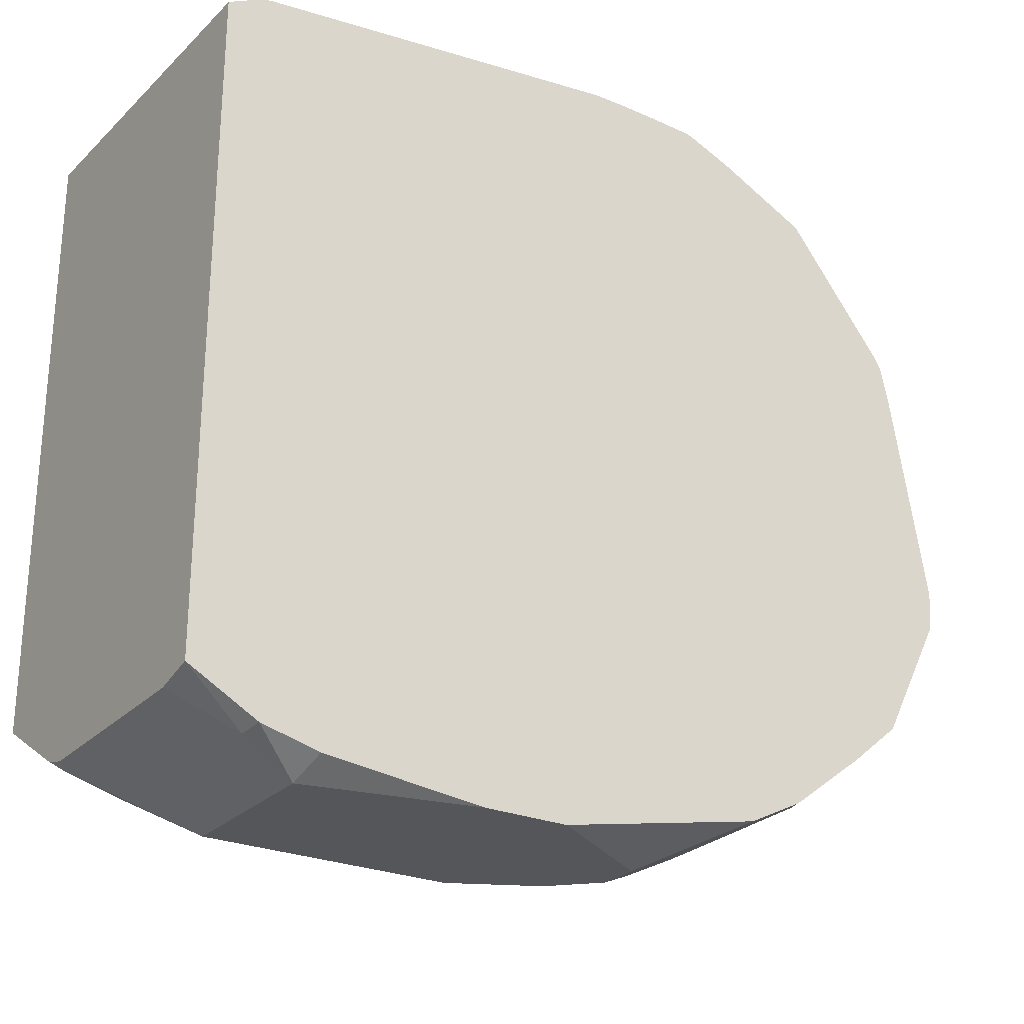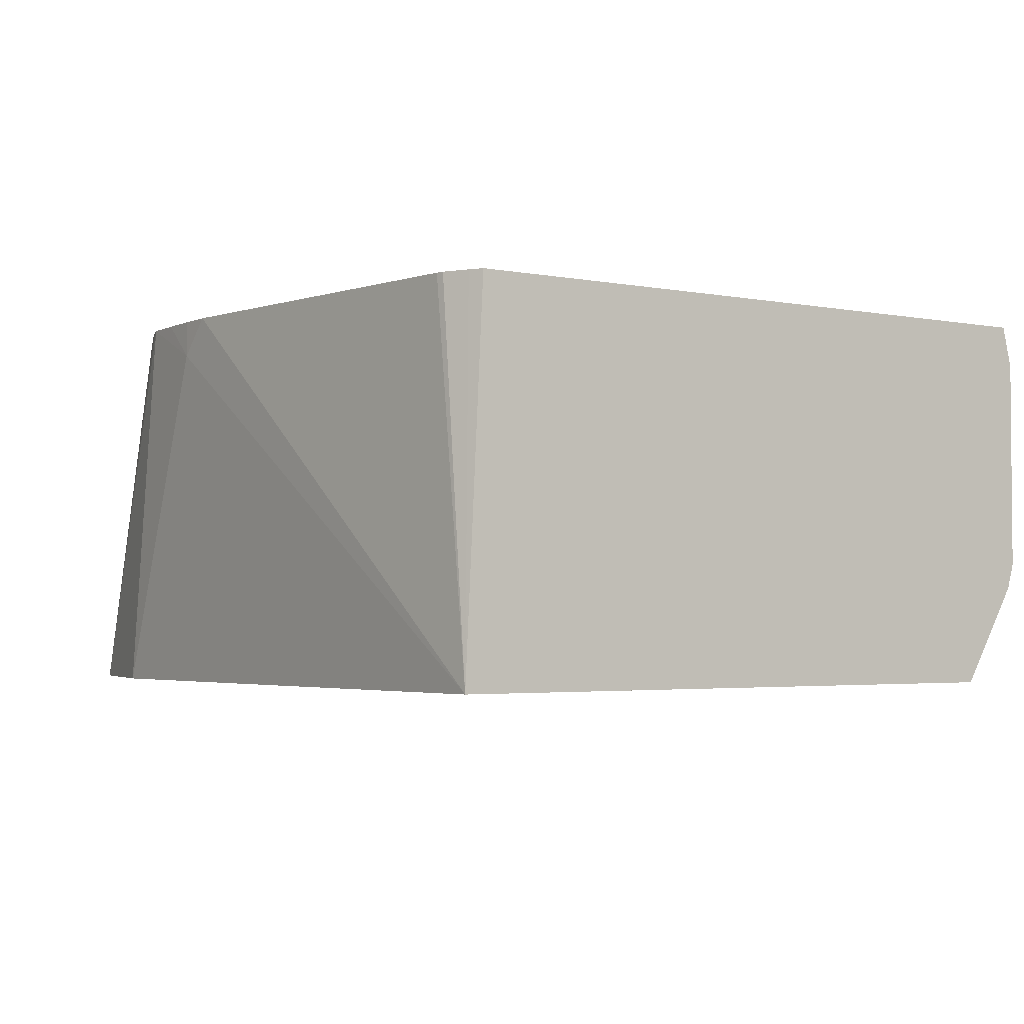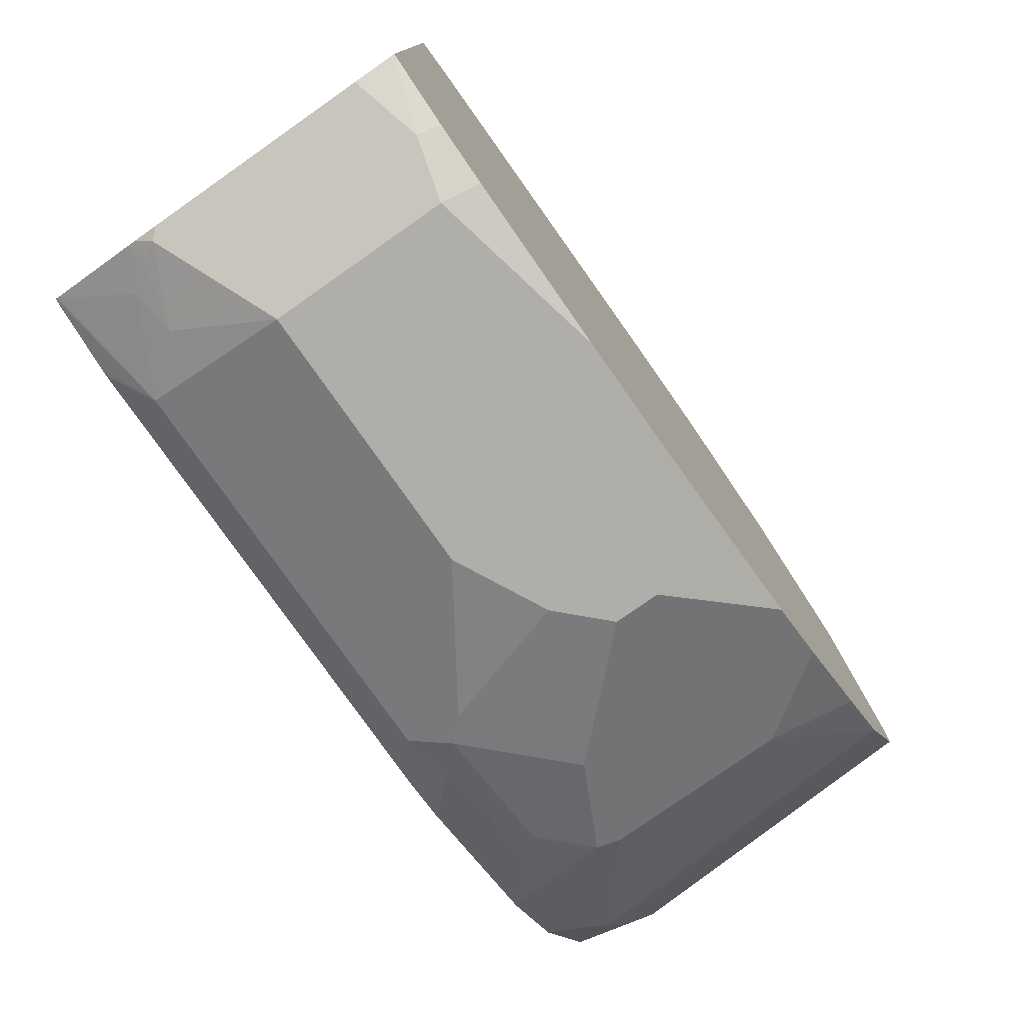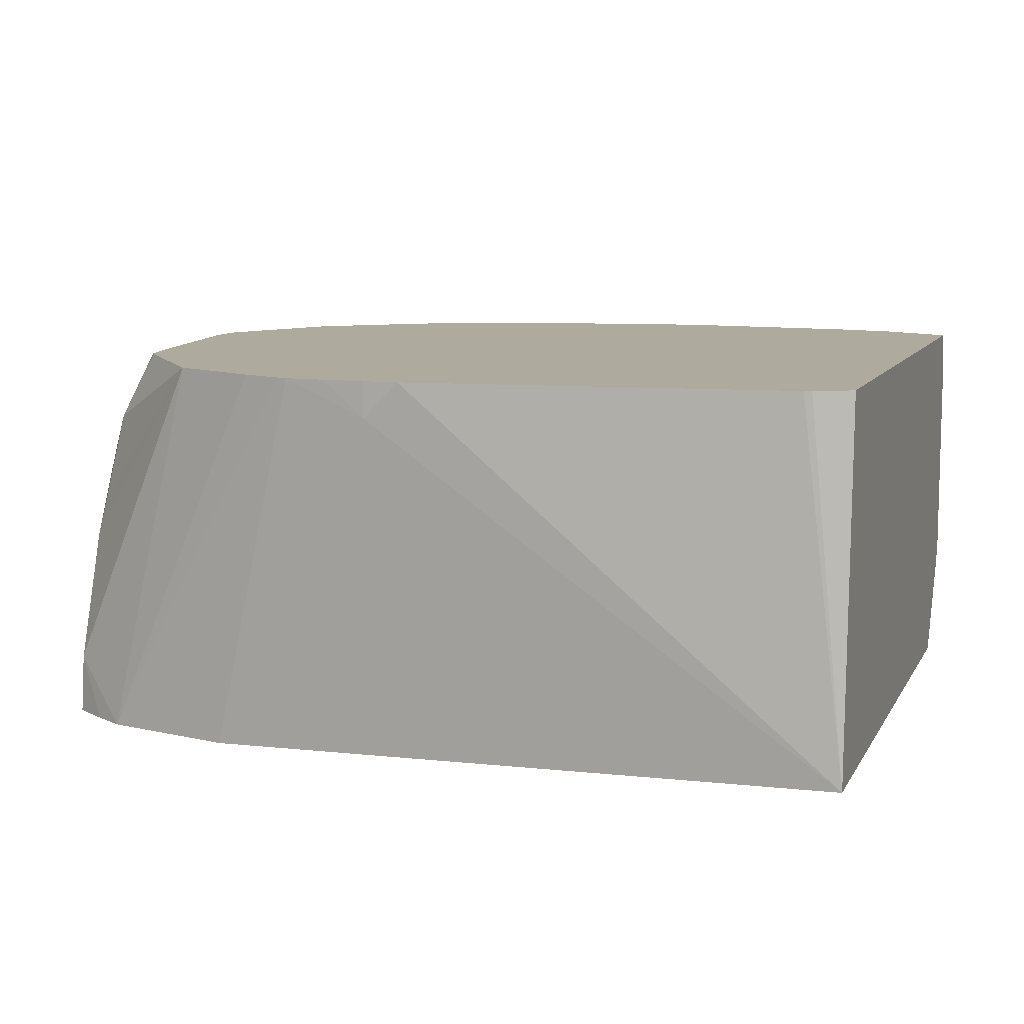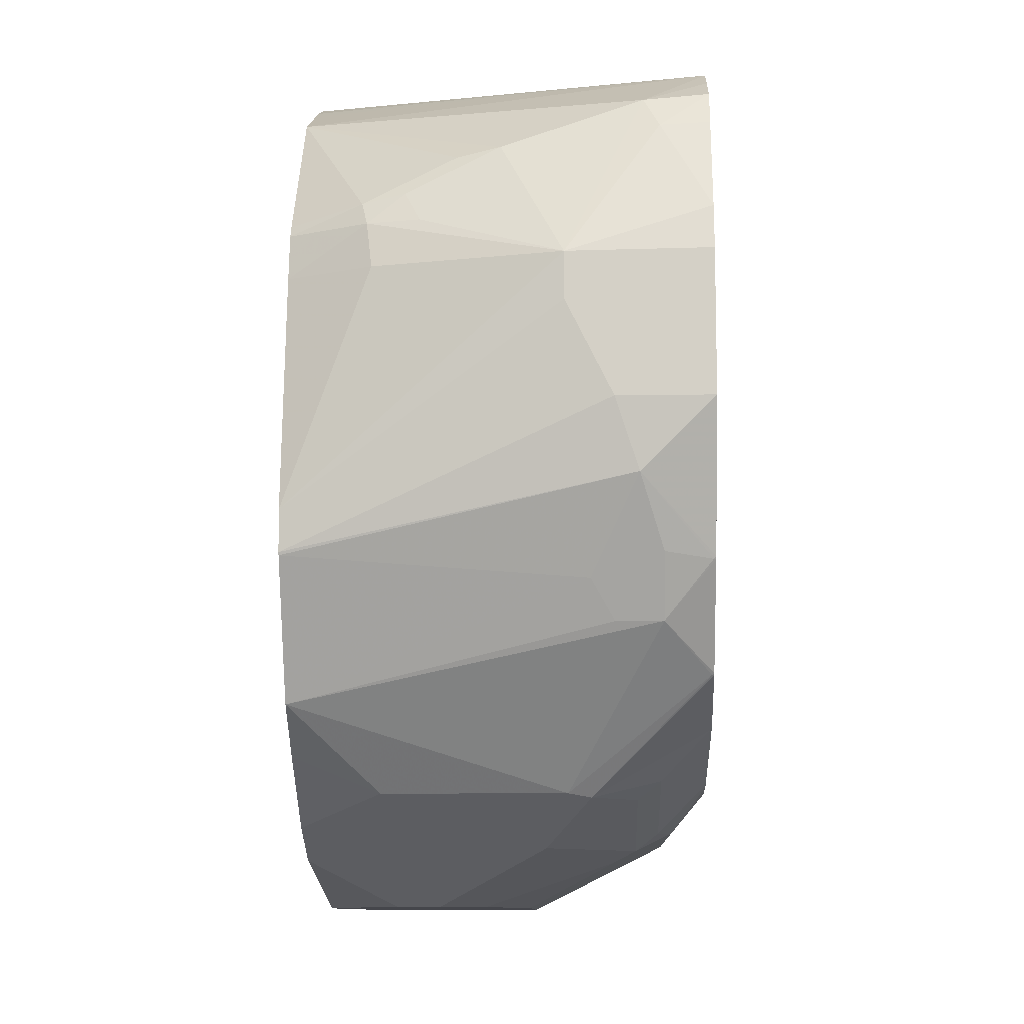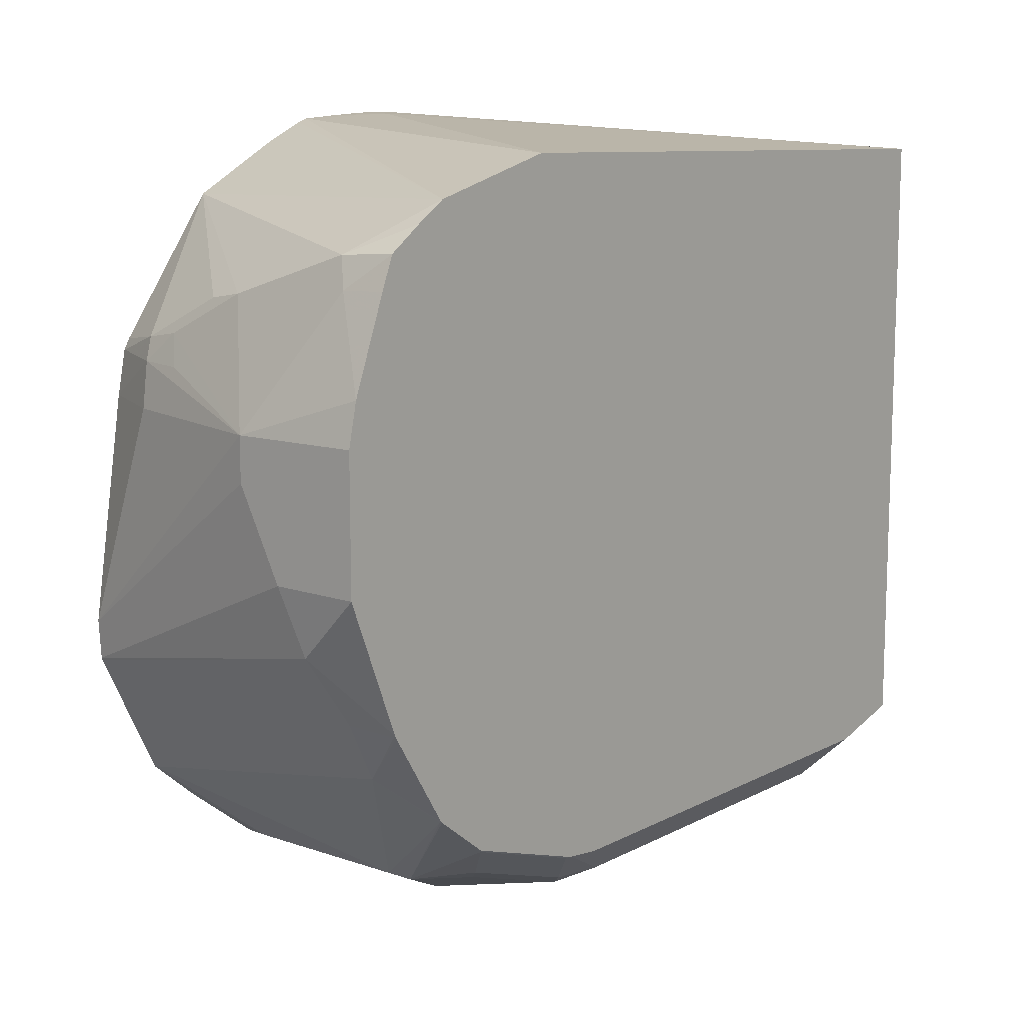
<metadata>
{"format":"obj","ext":"obj","renderer":"f3d","projection":"perspective","resolution":1024,"background":"white","views":[{"elev":-26.1,"azim":146.8,"up":"+Z"},{"elev":-2.9,"azim":55.1,"up":"+Y"},{"elev":-77.9,"azim":125.1,"up":"+Z"},{"elev":9.3,"azim":18.1,"up":"+Y"},{"elev":-10.1,"azim":-88.1,"up":"+Z"},{"elev":12.0,"azim":-50.7,"up":"+Z"}]}
</metadata>
<code>
v 0.0201 0.0604 -0.3826
v 0.01693 0.07736 -0.3741
v 0.02882 0.07736 -0.3711
v 0.03706 0.07736 -0.3691
v 0.04492 0.07736 -0.3671
v 0.04698 0.06711 -0.3691
v 0.03356 0.05369 -0.3759
v 0.0201 -0.02012 -0.3826
v -0.06043 0.07736 -0.3826
v 0.07827 0.07736 -0.3487
v 0.07827 0.05812 -0.3535
v 0.07382 0.05369 -0.3557
v 0.03356 -0.02683 -0.3759
v 0.04027 -0.06292 -0.3574
v 0.0201 -0.04698 -0.3691
v -0.1108 -0.0302 -0.3775
v -0.1007 -0.02012 -0.3826
v -0.1007 0.07736 -0.3826
v 0.07827 0.07736 -0.02989
v 0.07827 -0.04255 -0.3535
v 0.07382 -0.04698 -0.3557
v 0.0604 -0.04027 -0.3624
v 0.0201 -0.08724 -0.349
v 0.0201 -0.07382 -0.3557
v 0.07045 -0.05537 -0.3524
v 0.0604 -0.06711 -0.349
v -0.1611 -0.07382 -0.3557
v -0.1611 -0.0604 -0.3624
v -0.1409 -1.004e-05 -0.3826
v -0.1611 0.04027 -0.3826
v -0.2014 0.07736 -0.3624
v 0.07209 0.07736 -0.02659
v 0.07827 -0.1016 -0.0209
v 0.07827 -0.05418 -0.3502
v 0.07827 -0.1004 -0.3227
v 0.07827 -0.1015 -0.322
v 0.04521 -0.1016 -0.3305
v 0.04027 -0.1016 -0.3318
v -0.1611 -0.08724 -0.349
v 0.07827 -0.05732 -0.3485
v 0.07827 -0.05893 -0.3475
v -0.1711 -0.07048 -0.3574
v -0.151 -0.01008 -0.3775
v -0.1812 -0.04027 -0.3624
v -0.1611 0.02012 -0.3826
v -0.2148 0.07736 -0.3557
v 0.06077 0.07736 -0.02093
v 0.07827 -0.1016 -0.3218
v 0.05719 0.07736 -0.02015
v -0.124 0.07736 -3.745e-05
v -0.1409 0.0604 -3.745e-05
v -0.2215 -0.1016 -0.009625
v -0.1812 -0.1016 -0.3318
v -0.1985 -0.1016 -0.3296
v -0.1812 -0.08053 -0.3499
v -0.2315 -0.07048 -0.3373
v -0.2517 -0.05033 -0.3373
v -0.2114 -0.0302 -0.3574
v -0.1711 0.01006 -0.3775
v -0.2014 -0.02012 -0.3624
v -0.2148 -0.02012 -0.3557
v -0.255 0.04027 -0.3356
v -0.2282 0.07736 -0.349
v -0.1409 0.07736 -3.745e-05
v -0.1604 0.07736 -0.0006741
v -0.1796 0.07736 -0.00161
v -0.2853 -0.1016 -0.0252
v -0.2014 -0.1007 -0.3297
v -0.2023 -0.1016 -0.3286
v -0.2416 -0.08053 -0.3297
v -0.255 -0.04027 -0.3356
v -0.2618 -0.1007 -0.3096
v -0.2883 -0.1016 -0.2886
v -0.2886 -0.1007 -0.2886
v -0.2655 0.07736 -0.3206
v -0.2307 0.07736 -0.3472
v -0.2893 0.07736 -0.3004
v -0.1844 0.07736 -0.003221
v -0.2045 0.07736 -0.01168
v -0.2081 0.07736 -0.01344
v -0.2151 0.07736 -0.01697
v -0.2483 0.07736 -0.03359
v -0.3154 -0.07382 -0.047
v -0.2999 -0.1016 -0.03419
v -0.2627 -0.1016 -0.3084
v -0.3087 -0.08053 -0.2685
v -0.2889 -0.1016 -0.288
v -0.3087 -0.0604 -0.2685
v -0.3171 -0.05033 -0.2517
v -0.319 0.07736 -0.2421
v -0.2964 0.07736 -0.09591
v -0.3121 0.0453 -0.09063
v -0.3121 0.005018 -0.07048
v -0.3154 -0.01341 -0.06715
v -0.3423 -0.04027 -0.1209
v -0.3221 -0.08053 -0.06044
v -0.316 -0.1016 -0.0449
v -0.3167 -0.1016 -0.2444
v -0.3171 -0.1007 -0.2441
v -0.3221 -0.08053 -0.2416
v -0.3373 -0.07048 -0.2114
v -0.3194 0.07736 -0.2408
v -0.2993 0.07736 -0.1007
v -0.3171 0.04277 -0.1007
v -0.3154 0.02685 -0.08726
v -0.3423 -0.04027 -0.141
v -0.3423 -0.1016 -0.1199
v -0.338 -0.1016 -0.1007
v -0.3221 0.02012 -0.1007
v -0.3221 0.04027 -0.1209
v -0.3206 0.07736 -0.2231
v -0.3219 -0.1016 -0.05936
v -0.3174 -0.1016 -0.2431
v -0.3423 -0.1016 -0.1813
v -0.3423 -0.0604 -0.1813
v -0.3036 0.07736 -0.1209
f 57 71 62
f 56 70 57
f 55 70 56
f 55 72 70
f 55 68 72
f 51 65 66
f 54 68 55
f 51 66 52
f 52 66 67
f 57 61 60
f 54 69 68
f 57 60 58
f 67 78 79
f 57 72 73
f 57 73 74
f 57 74 71
f 62 75 76
f 62 76 63
f 62 71 77
f 62 77 75
f 66 78 67
f 67 79 80
f 51 64 65
f 67 80 81
f 57 70 72
f 50 64 51
f 33 73 85
f 46 57 62
f 67 81 82
f 33 114 113
f 33 113 98
f 33 98 87
f 33 87 73
f 33 85 69
f 33 69 54
f 33 54 53
f 33 53 38
f 33 38 37
f 33 37 48
f 36 48 37
f 39 53 54
f 39 54 55
f 39 55 42
f 42 55 56
f 42 56 57
f 42 57 58
f 42 58 44
f 43 44 60
f 43 60 59
f 43 59 45
f 44 58 60
f 45 59 60
f 46 61 57
f 46 62 63
f 67 82 83
f 99 101 100
f 68 69 85
f 94 105 95
f 95 106 115
f 95 115 114
f 95 114 107
f 95 107 108
f 95 108 96
f 95 105 109
f 95 109 104
f 95 104 110
f 95 110 111
f 95 111 106
f 96 112 97
f 96 108 112
f 98 113 99
f 99 113 101
f 33 107 114
f 101 114 115
f 101 115 102
f 101 113 114
f 102 115 106
f 102 106 111
f 103 116 104
f 104 109 105
f 104 116 110
f 110 116 111
f 93 105 94
f 67 83 84
f 92 105 93
f 92 103 104
f 68 85 72
f 71 74 86
f 71 86 77
f 72 85 73
f 73 87 74
f 74 87 86
f 77 86 88
f 77 88 89
f 77 89 90
f 82 91 92
f 82 92 93
f 82 93 94
f 83 94 95
f 83 95 96
f 83 96 97
f 83 97 84
f 86 87 98
f 86 98 99
f 86 99 100
f 86 100 89
f 86 89 88
f 89 100 101
f 89 101 90
f 90 101 102
f 91 103 92
f 92 104 105
f 33 108 107
f 82 94 83
f 33 97 112
f 2 81 80
f 2 80 79
f 2 79 78
f 2 78 66
f 2 66 65
f 2 65 64
f 2 64 50
f 2 50 49
f 2 49 47
f 2 47 32
f 2 32 19
f 2 19 10
f 2 10 5
f 2 5 4
f 2 4 3
f 5 10 6
f 6 10 11
f 6 11 12
f 6 12 21
f 6 21 22
f 6 22 13
f 6 13 7
f 8 13 14
f 8 14 15
f 8 15 16
f 2 91 82
f 8 16 17
f 2 103 91
f 2 111 116
f 33 112 108
f 1 2 3
f 1 3 4
f 1 4 5
f 1 5 6
f 1 6 7
f 1 7 13
f 1 13 8
f 1 8 17
f 1 17 29
f 1 29 45
f 1 45 30
f 1 30 18
f 1 18 9
f 1 9 2
f 2 9 18
f 2 18 31
f 2 31 46
f 2 46 63
f 2 63 76
f 2 76 75
f 2 75 77
f 2 77 90
f 2 90 102
f 2 102 111
f 2 116 103
f 10 19 33
f 2 82 81
f 10 48 36
f 23 38 53
f 23 53 39
f 23 39 27
f 23 27 24
f 25 34 40
f 25 40 41
f 25 41 26
f 26 41 35
f 27 39 42
f 27 42 28
f 28 42 44
f 28 44 43
f 23 37 38
f 29 43 45
f 30 60 61
f 30 61 46
f 30 46 31
f 32 47 33
f 33 47 49
f 33 49 50
f 33 50 51
f 33 51 52
f 33 52 67
f 33 67 84
f 10 33 48
f 33 84 97
f 30 45 60
f 23 36 37
f 28 43 29
f 10 35 41
f 10 36 35
f 23 35 36
f 10 41 40
f 10 40 34
f 10 34 20
f 10 20 11
f 11 20 21
f 11 21 12
f 13 22 14
f 14 24 15
f 14 22 21
f 14 21 25
f 14 23 24
f 14 26 23
f 23 26 35
f 21 34 25
f 14 25 26
f 19 32 33
f 18 30 31
f 17 28 29
f 20 34 21
f 16 28 17
f 16 27 28
f 15 24 16
f 16 24 27

</code>
